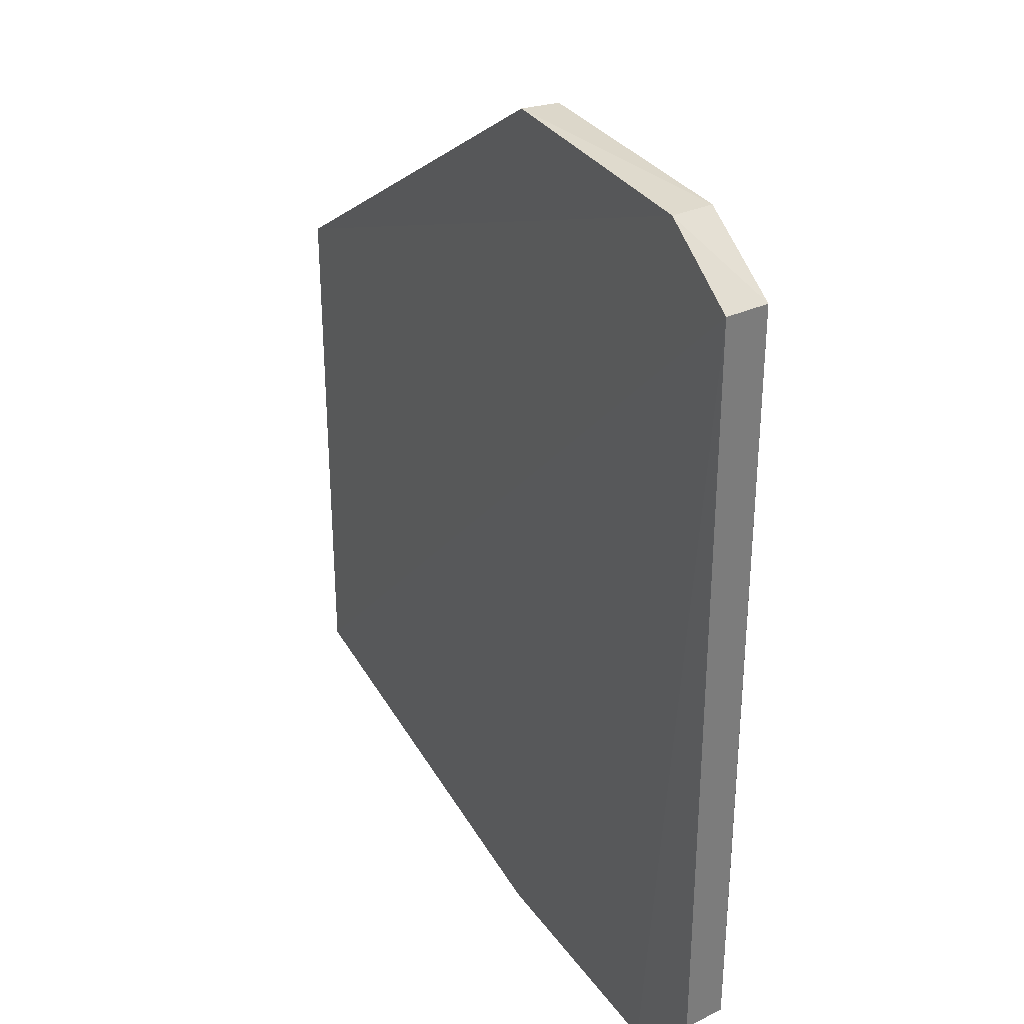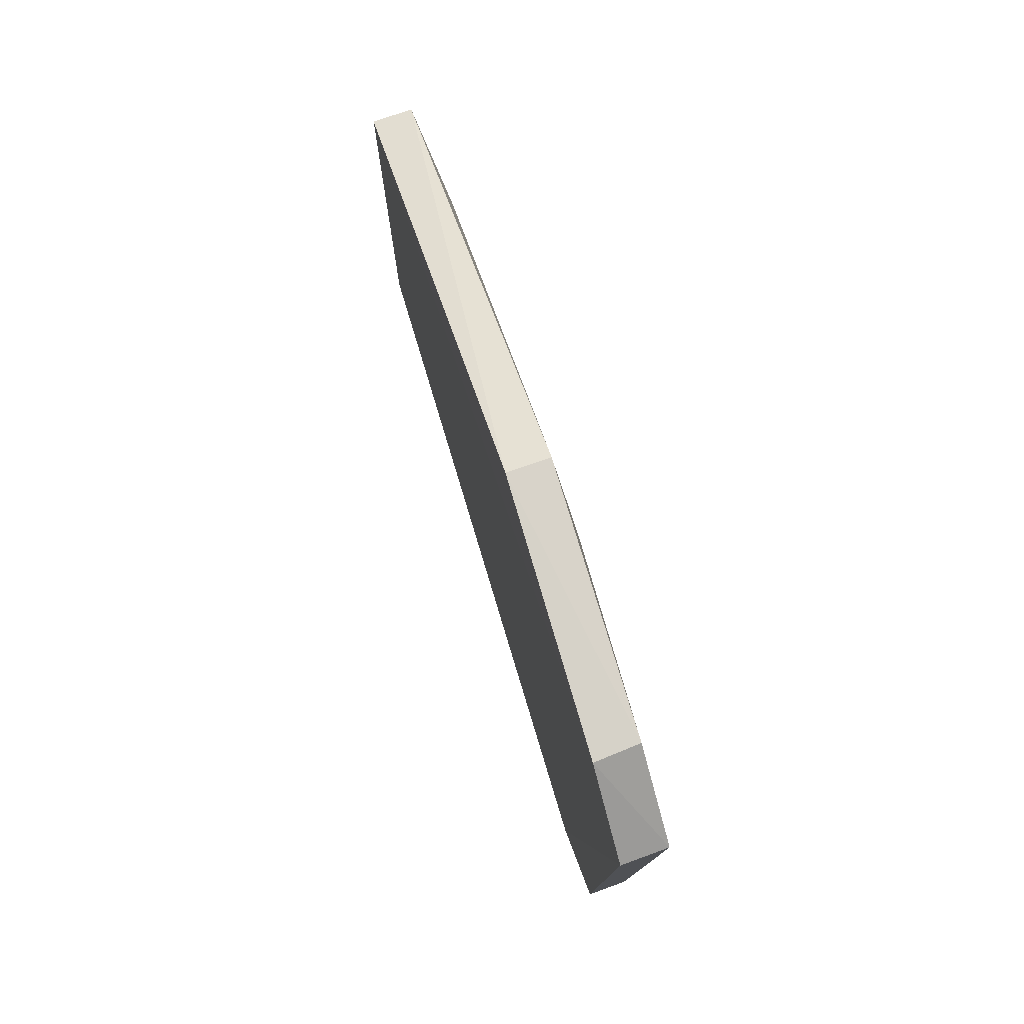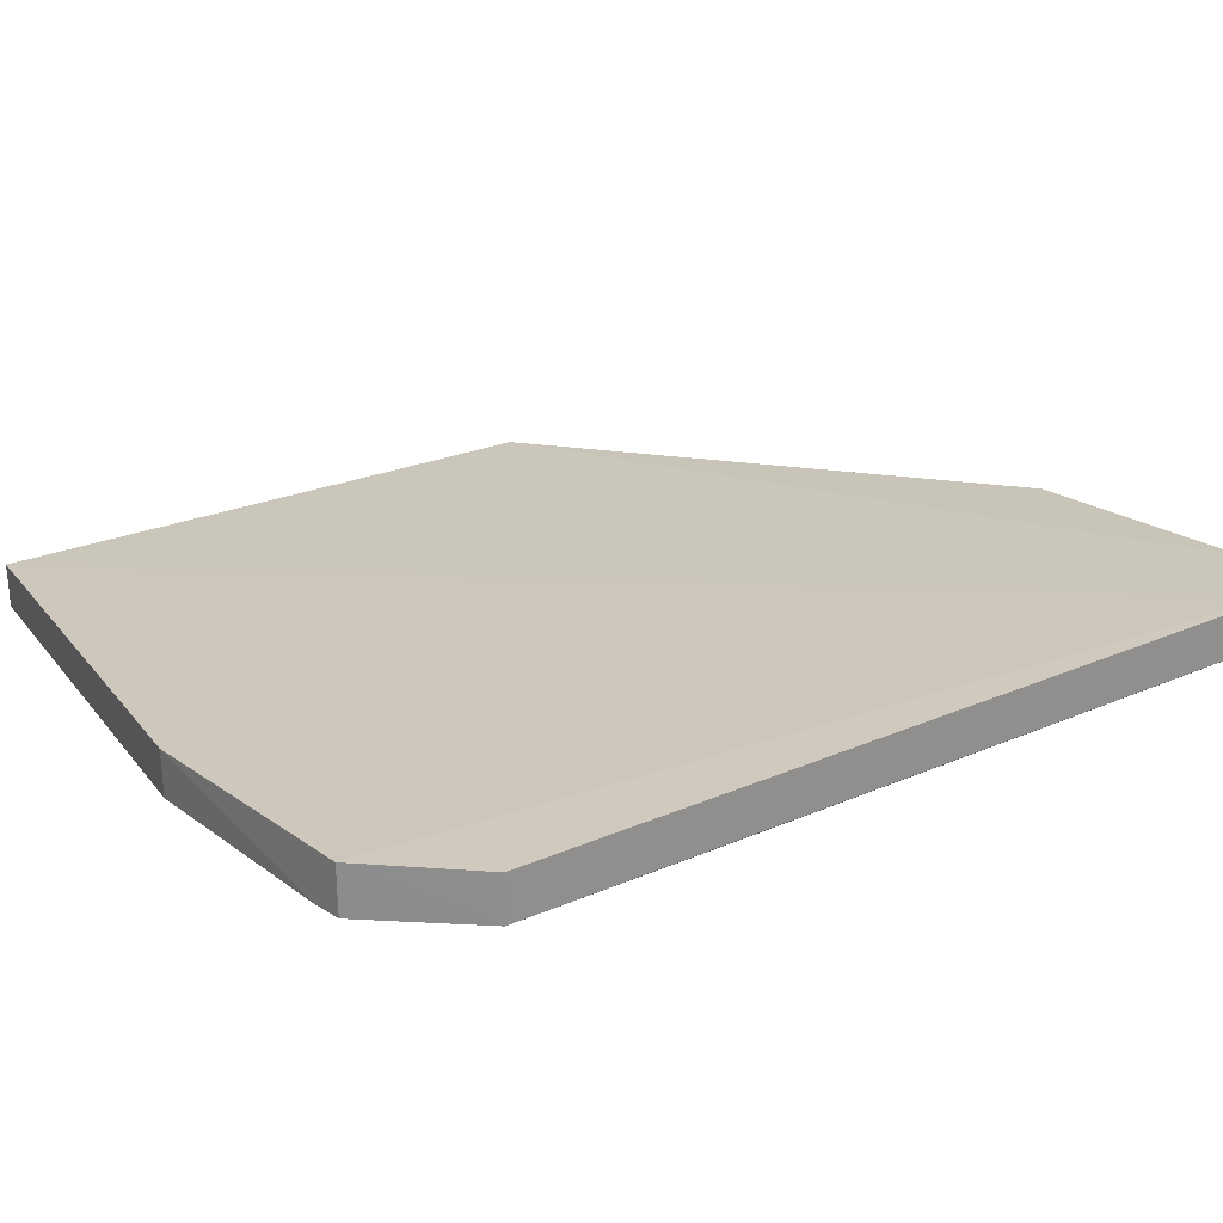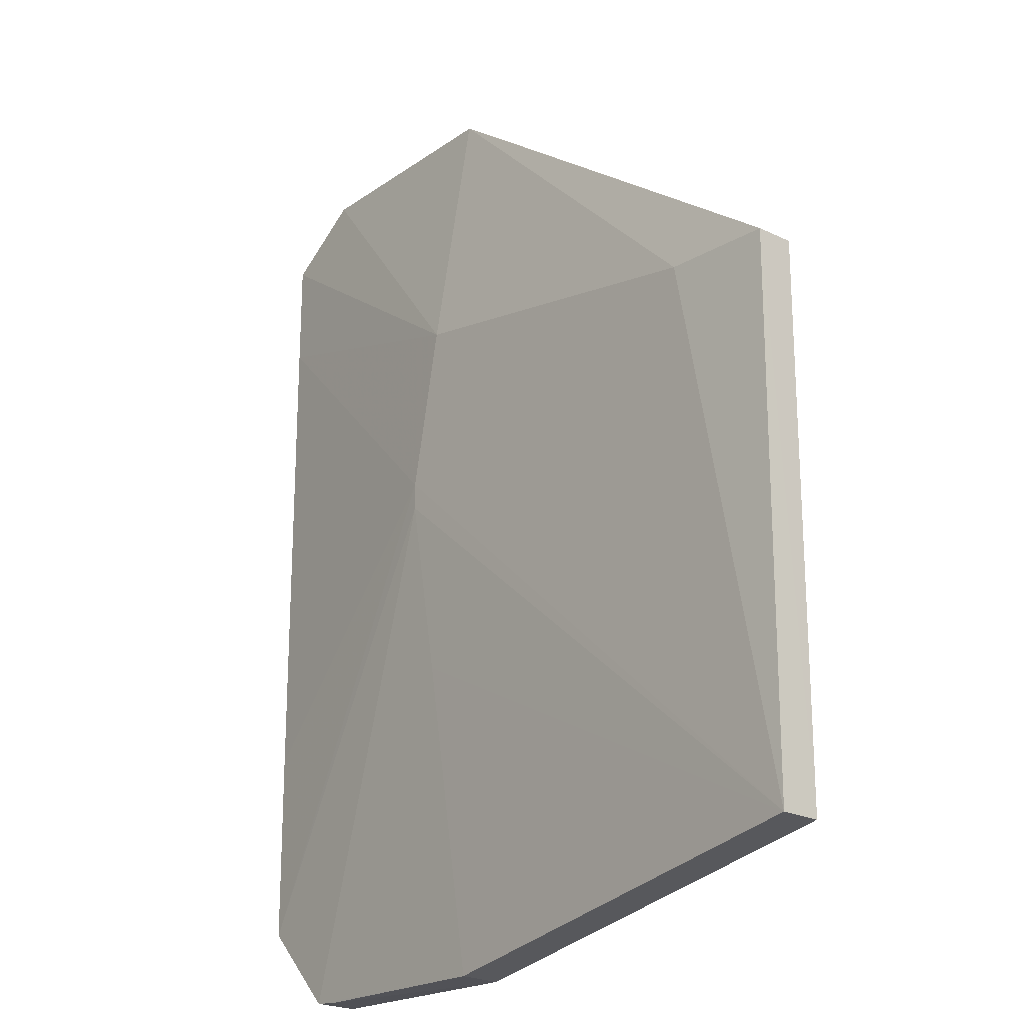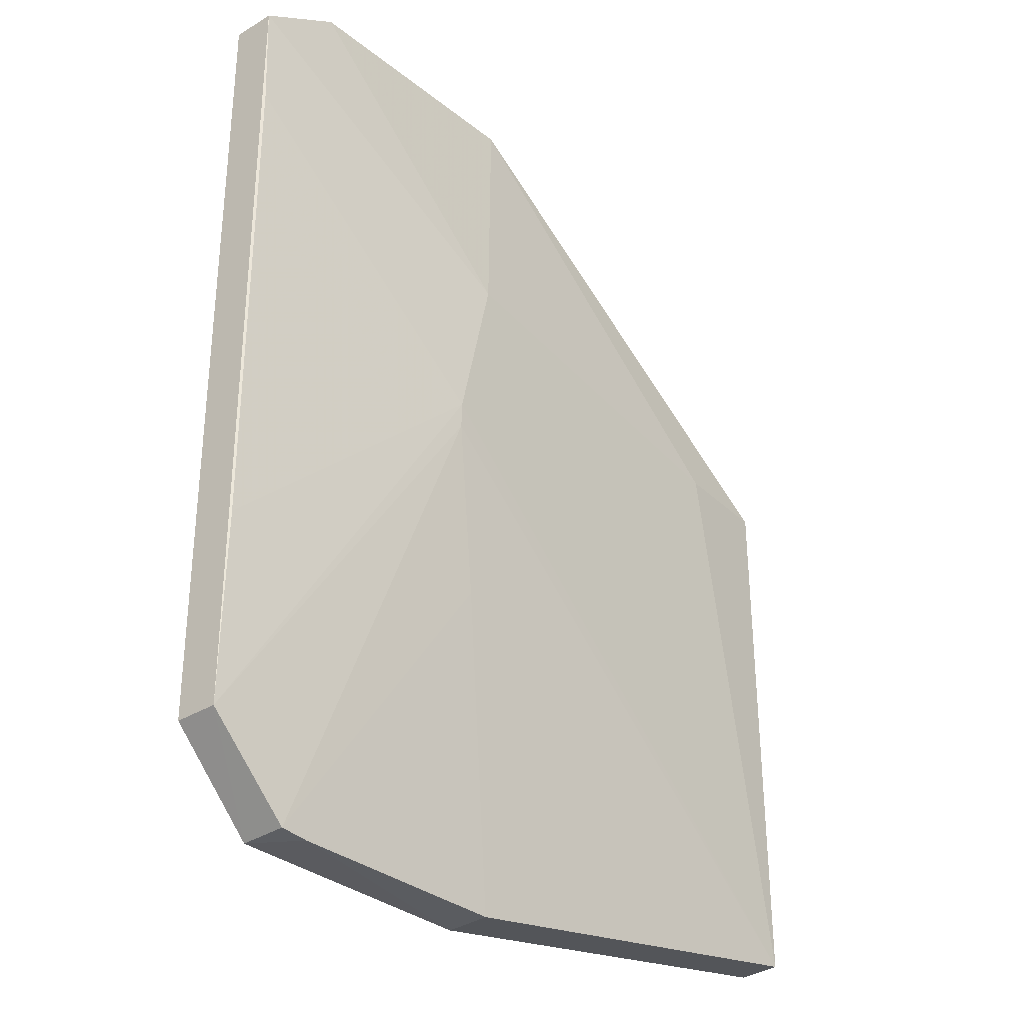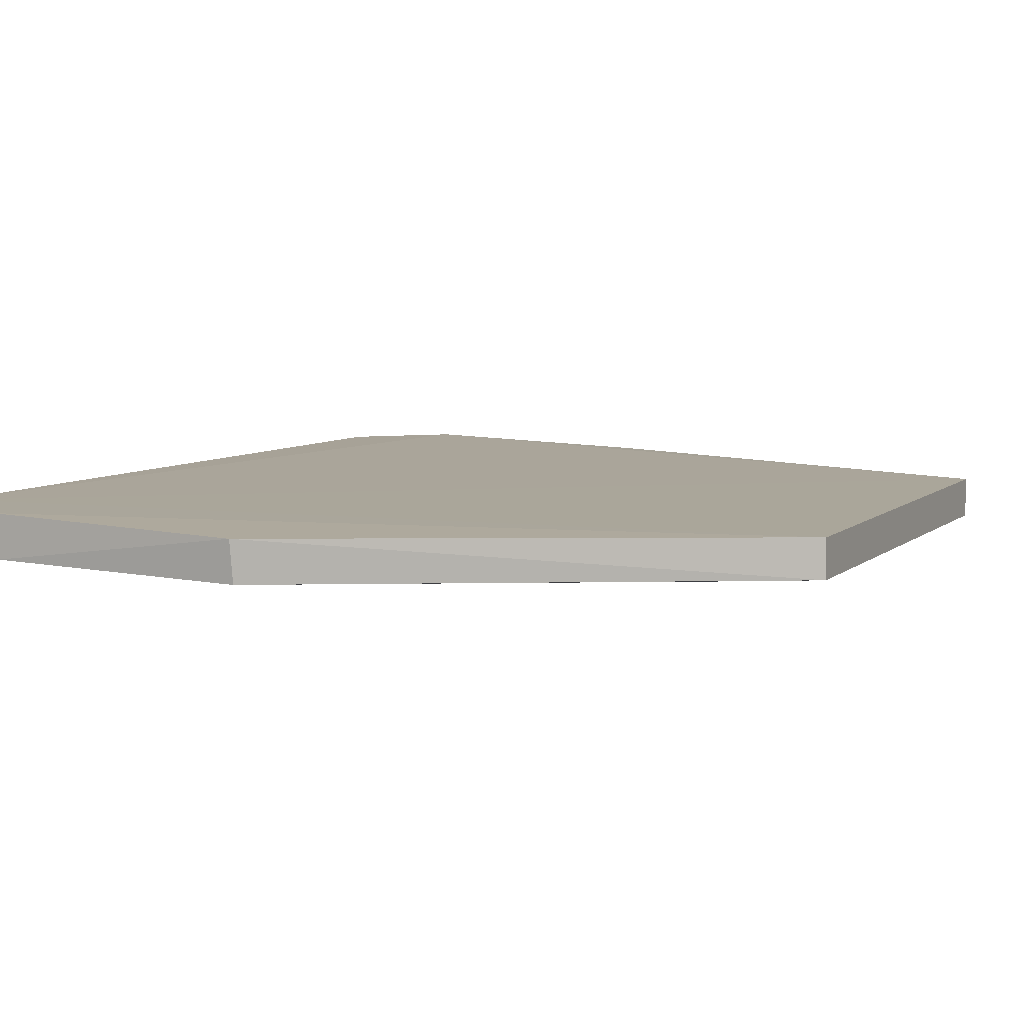
<metadata>
{"format":"obj","ext":"obj","renderer":"f3d","projection":"perspective","resolution":1024,"background":"white","views":[{"elev":33.1,"azim":58.1,"up":"+Y"},{"elev":78.8,"azim":71.2,"up":"+Y"},{"elev":22.9,"azim":52.7,"up":"+Z"},{"elev":-20.3,"azim":-130.3,"up":"+Y"},{"elev":-33.3,"azim":131.0,"up":"+Y"},{"elev":6.7,"azim":-155.8,"up":"+Z"}]}
</metadata>
<code>
v 0.05439 0.04197 0.01004
v 0.0544 -0.04823 0.009821
v 0.02406 0.001547 0.001763
v -0.03274 0.01397 0.002881
v -0.03273 -0.04824 0.007439
v 0.01695 0.04793 0.00399
v 0.05402 0.02945 0.004925
v 0.04505 -0.05766 0.009778
v -0.03271 0.01396 0.007302
v -0.03275 -0.04812 0.002823
v 0.01998 0.01986 0.001569
v 0.05429 0.04193 0.005154
v 0.05429 -0.0482 0.005029
v 0.01707 0.04839 0.008576
v 0.01705 -0.0578 0.008811
v -0.02074 0.0137 0.001986
v 0.04476 0.04801 0.004917
v 0.05408 -0.02641 0.004867
v 0.01695 -0.05765 0.004018
v 0.04505 0.0482 0.009711
v 0.02133 -0.02181 0.002558
v 0.04498 -0.05753 0.004724
v 0.0241 -0.001443 0.001809
v 0.04179 -0.05776 0.00466
f 8 2 1
f 8 1 5
f 9 5 1
f 9 4 5
f 10 5 4
f 11 3 10
f 11 7 3
f 12 7 11
f 13 2 8
f 13 12 1
f 13 1 2
f 14 6 4
f 14 4 9
f 15 8 5
f 15 5 10
f 16 4 6
f 16 6 11
f 16 11 10
f 16 10 4
f 17 12 11
f 17 11 6
f 17 6 14
f 18 13 3
f 18 3 7
f 18 7 12
f 18 12 13
f 19 15 10
f 20 14 9
f 20 9 1
f 20 17 14
f 20 1 12
f 20 12 17
f 21 19 10
f 22 13 8
f 22 19 21
f 23 21 10
f 23 10 3
f 23 22 21
f 23 3 13
f 23 13 22
f 24 22 8
f 24 8 15
f 24 15 19
f 24 19 22

</code>
